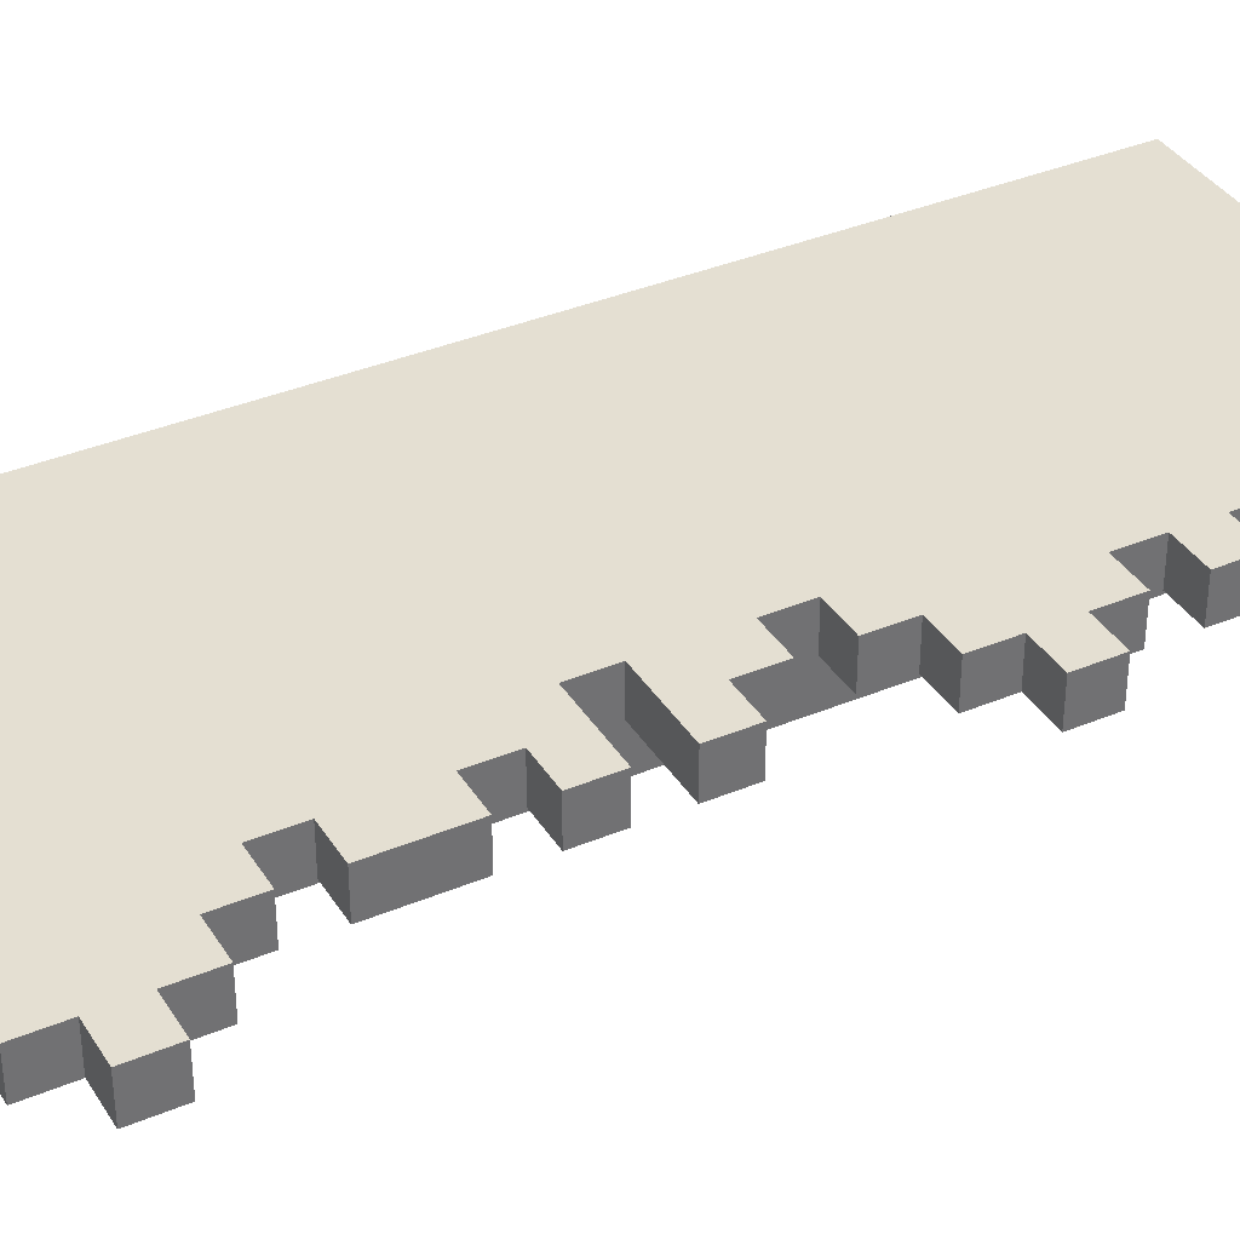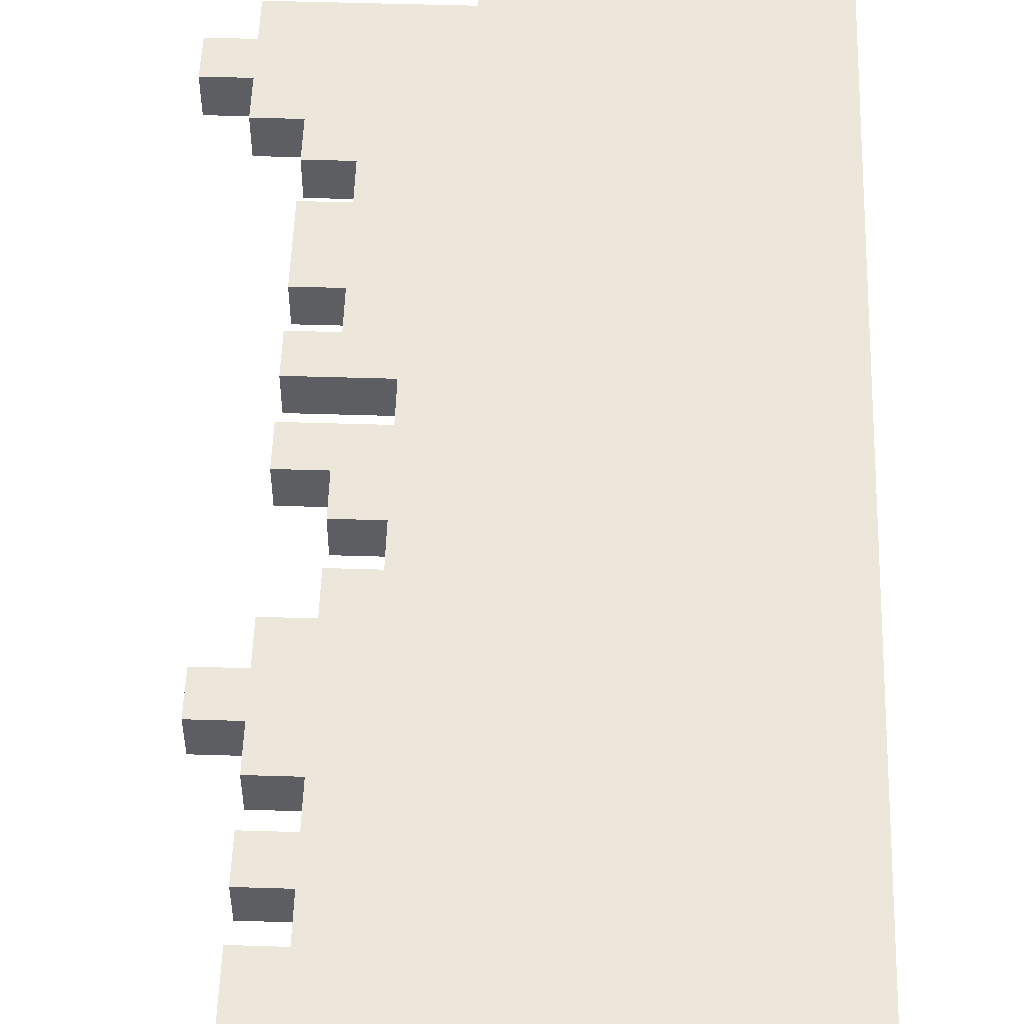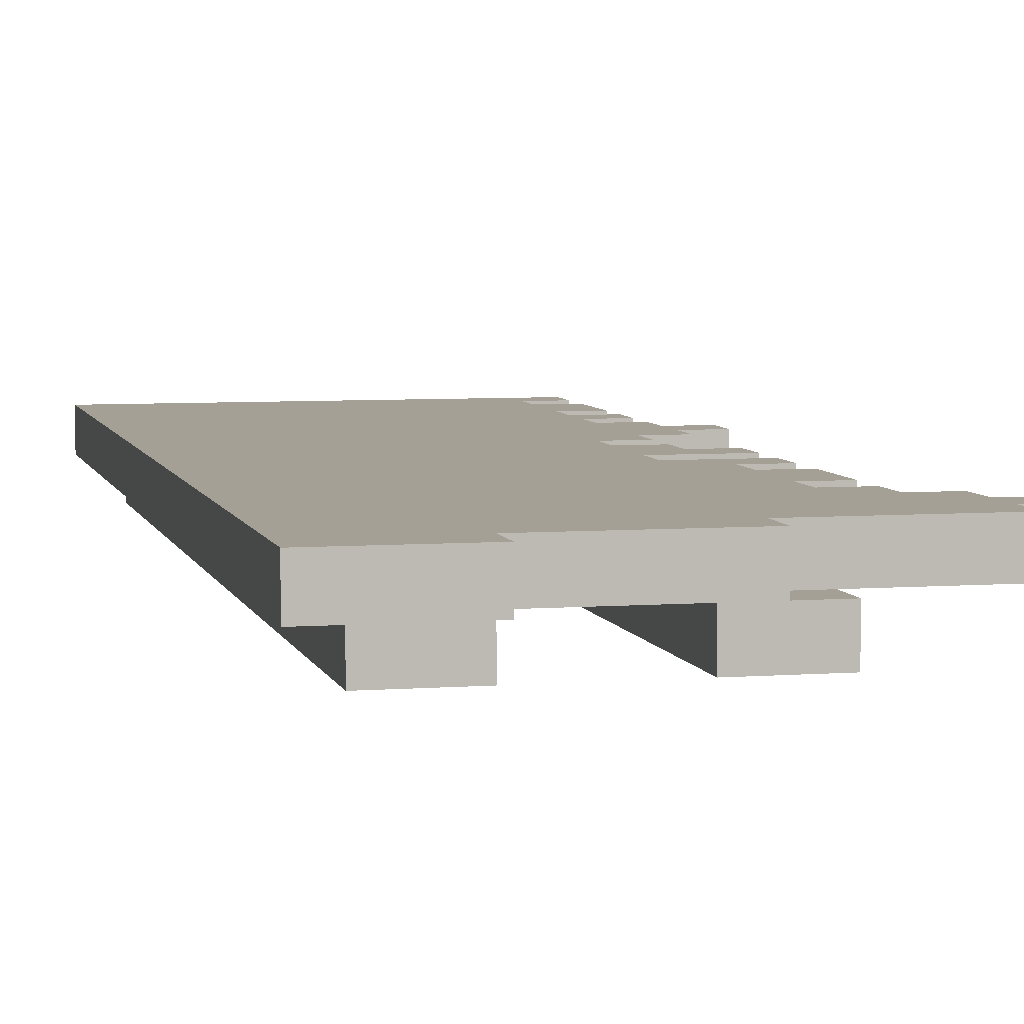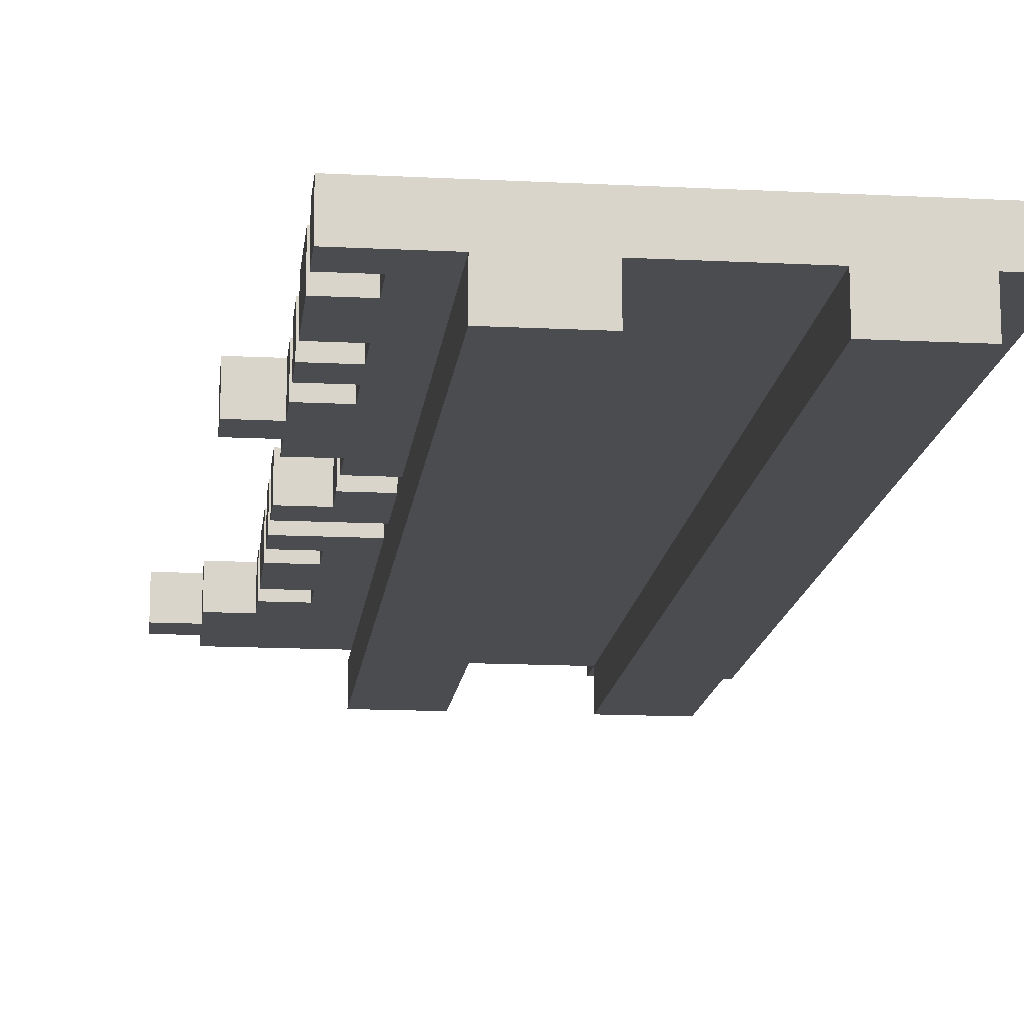
<metadata>
{"format":"obj","ext":"obj","renderer":"f3d","projection":"perspective","resolution":1024,"background":"white","views":[{"elev":36.9,"azim":61.6,"up":"+Y"},{"elev":52.7,"azim":-178.1,"up":"+Y"},{"elev":5.9,"azim":-13.1,"up":"+Y"},{"elev":-14.8,"azim":173.7,"up":"+Y"}]}
</metadata>
<code>
o
v -0.6 0 1.4
v -0.6 0 1.2
v -0.6 0 1
v -0.6 0 0.7
v -0.6 0 0.5
v -0.6 0 0.2
v -0.6 0 0
v -0.6 0 -0.3
v -0.6 0 -0.5
v -0.6 0 -0.8
v -0.6 0 -1
v -0.6 0 -1.2
v -0.6 0.1 1.4
v -0.6 0.1 1.2
v -0.6 0.1 1
v -0.6 0.1 0.7
v -0.6 0.1 0.5
v -0.6 0.1 0.2
v -0.6 0.1 0
v -0.6 0.1 -0.3
v -0.6 0.1 -0.5
v -0.6 0.1 -0.8
v -0.6 0.1 -1
v -0.6 0.1 -1.2
v -0.5 -0.1 1.3
v -0.5 -0.1 -1.2
v -0.5 0 1.3
v -0.5 0 1.2
v -0.5 0 1
v -0.5 0 0.7
v -0.5 0 0.5
v -0.5 0 0.2
v -0.5 0 0
v -0.5 0 -0.3
v -0.5 0 -0.5
v -0.5 0 -0.8
v -0.5 0 -1
v -0.5 0 -1.2
v -5.96e-08 -0.1 1.3
v -5.96e-08 -0.1 -1.2
v -5.96e-08 0 1.3
v -5.96e-08 0 1.2
v -5.96e-08 0 1
v -5.96e-08 0 0.7
v -5.96e-08 0 0.5
v -5.96e-08 0 0.2
v -5.96e-08 0 0
v -5.96e-08 0 -0.3
v -5.96e-08 0 -0.5
v -5.96e-08 0 -0.8
v -5.96e-08 0 -1
v -5.96e-08 0 -1.2
v -0.3 -0.1 1.3
v -0.3 -0.1 -1.2
v -0.3 0 1.4
v -0.3 0 1.3
v -0.3 0 1.2
v -0.3 0 1
v -0.3 0 0.7
v -0.3 0 0.5
v -0.3 0 0.2
v -0.3 0 0
v -0.3 0 -0.3
v -0.3 0 -0.5
v -0.3 0 -0.8
v -0.3 0 -1
v -0.3 0 -1.2
v -0.3 0.1 1.4
v -0.3 0.1 1.3
v 0.1 0 1.3
v 0.1 0 1.2
v 0.1 0.1 1.3
v 0.1 0.1 1.2
v 0.2 -0.1 1.3
v 0.2 -0.1 -1.2
v 0.2 0 1.3
v 0.2 0 1.2
v 0.2 0 1
v 0.2 0 0.7
v 0.2 0 0.5
v 0.2 0 0.3
v 0.2 0 0.2
v 0.2 0 0
v 0.2 0 -0.1
v 0.2 0 -0.3
v 0.2 0 -0.5
v 0.2 0 -0.8
v 0.2 0 -1
v 0.2 0 -1.2
v 0.2 0.1 0.3
v 0.2 0.1 0.2
v 0.2 0.1 0
v 0.2 0.1 -0.1
v 0.3 0 0.8
v 0.3 0 0.7
v 0.3 0 0.5
v 0.3 0 0.4
v 0.3 0 0.1
v 0.3 0 0
v 0.3 0 -0.1
v 0.3 0 -0.2
v 0.3 0 -0.5
v 0.3 0 -0.6
v 0.3 0 -0.7
v 0.3 0 -0.8
v 0.3 0 -1
v 0.3 0 -1.1
v 0.3 0.1 0.8
v 0.3 0.1 0.7
v 0.3 0.1 0.5
v 0.3 0.1 0.4
v 0.3 0.1 0.1
v 0.3 0.1 0
v 0.3 0.1 -0.1
v 0.3 0.1 -0.2
v 0.3 0.1 -0.5
v 0.3 0.1 -0.6
v 0.3 0.1 -0.7
v 0.3 0.1 -0.8
v 0.3 0.1 -1
v 0.3 0.1 -1.1
v 0.4 0 0.9
v 0.4 0 0.8
v 0.4 0 0.7
v 0.4 0 0.5
v 0.4 0 0.4
v 0.4 0 0.3
v 0.4 0 0.2
v 0.4 0 0.1
v 0.4 0 -0.2
v 0.4 0 -0.3
v 0.4 0 -0.4
v 0.4 0 -0.5
v 0.4 0 -0.6
v 0.4 0 -0.7
v 0.4 0 -0.8
v 0.4 0 -1
v 0.4 0 -1.1
v 0.4 0 -1.2
v 0.4 0.1 0.9
v 0.4 0.1 0.8
v 0.4 0.1 0.7
v 0.4 0.1 0.5
v 0.4 0.1 0.4
v 0.4 0.1 0.3
v 0.4 0.1 0.2
v 0.4 0.1 0.1
v 0.4 0.1 -0.2
v 0.4 0.1 -0.3
v 0.4 0.1 -0.4
v 0.4 0.1 -0.5
v 0.4 0.1 -0.6
v 0.4 0.1 -0.7
v 0.4 0.1 -0.8
v 0.4 0.1 -1
v 0.4 0.1 -1.1
v 0.4 0.1 -1.2
v 0.5 0 1.2
v 0.5 0 1.1
v 0.5 0 1
v 0.5 0 0.9
v 0.5 0 -0.3
v 0.5 0 -0.4
v 0.5 0.1 1.2
v 0.5 0.1 1.1
v 0.5 0.1 1
v 0.5 0.1 0.9
v 0.5 0.1 -0.3
v 0.5 0.1 -0.4
v 0.6 0 1.1
v 0.6 0 1
v 0.6 0.1 1.1
v 0.6 0.1 1
v -0.6 0 1.4
v -0.6 0.1 1.4
v -0.3 0 1.4
v -0.3 0.1 1.4
v -0.5 -0.1 1.3
v -0.5 0 1.3
v -0.3 -0.1 1.3
v -0.3 0 1.3
v -0.3 0.1 1.3
v -5.96e-08 -0.1 1.3
v -5.96e-08 0 1.3
v 0.1 0 1.3
v 0.1 0.1 1.3
v 0.2 -0.1 1.3
v 0.2 0 1.3
v 0.1 0 1.2
v 0.1 0.1 1.2
v 0.2 0 1.2
v 0.5 0 1.2
v 0.5 0.1 1.2
v 0.5 0 1.1
v 0.5 0.1 1.1
v 0.6 0 1.1
v 0.6 0.1 1.1
v 0.3 0 0.7
v 0.3 0.1 0.7
v 0.4 0 0.7
v 0.4 0.1 0.7
v 0.3 0 0.4
v 0.3 0.1 0.4
v 0.4 0 0.4
v 0.4 0.1 0.4
v 0.2 0 0.2
v 0.2 0.1 0.2
v 0.4 0 0.2
v 0.4 0.1 0.2
v 0.2 0 -0.1
v 0.2 0.1 -0.1
v 0.3 0 -0.1
v 0.3 0.1 -0.1
v 0.3 0 -0.2
v 0.3 0.1 -0.2
v 0.4 0 -0.2
v 0.4 0.1 -0.2
v 0.4 0 -0.3
v 0.4 0.1 -0.3
v 0.5 0 -0.3
v 0.5 0.1 -0.3
v 0.3 0 -0.6
v 0.3 0.1 -0.6
v 0.4 0 -0.6
v 0.4 0.1 -0.6
v 0.3 0 -0.8
v 0.3 0.1 -0.8
v 0.4 0 -0.8
v 0.4 0.1 -0.8
v 0.3 0 -1.1
v 0.3 0.1 -1.1
v 0.4 0 -1.1
v 0.4 0.1 -1.1
v 0.5 0 1
v 0.5 0.1 1
v 0.6 0 1
v 0.6 0.1 1
v 0.4 0 0.9
v 0.4 0.1 0.9
v 0.5 0 0.9
v 0.5 0.1 0.9
v 0.3 0 0.8
v 0.3 0.1 0.8
v 0.4 0 0.8
v 0.4 0.1 0.8
v 0.3 0 0.5
v 0.3 0.1 0.5
v 0.4 0 0.5
v 0.4 0.1 0.5
v 0.2 0 0.3
v 0.2 0.1 0.3
v 0.4 0 0.3
v 0.4 0.1 0.3
v 0.3 0 0.1
v 0.3 0.1 0.1
v 0.4 0 0.1
v 0.4 0.1 0.1
v 0.2 0 0
v 0.2 0.1 0
v 0.3 0 0
v 0.3 0.1 0
v 0.4 0 -0.4
v 0.4 0.1 -0.4
v 0.5 0 -0.4
v 0.5 0.1 -0.4
v 0.3 0 -0.5
v 0.3 0.1 -0.5
v 0.4 0 -0.5
v 0.4 0.1 -0.5
v 0.3 0 -0.7
v 0.3 0.1 -0.7
v 0.4 0 -0.7
v 0.4 0.1 -0.7
v 0.3 0 -1
v 0.3 0.1 -1
v 0.4 0 -1
v 0.4 0.1 -1
v -0.6 0 -1.2
v -0.6 0.1 -1.2
v -0.5 -0.1 -1.2
v -0.5 0 -1.2
v -0.3 -0.1 -1.2
v -0.3 0 -1.2
v -5.96e-08 -0.1 -1.2
v -5.96e-08 0 -1.2
v 0.2 -0.1 -1.2
v 0.2 0 -1.2
v 0.4 0 -1.2
v 0.4 0.1 -1.2
v -0.5 -0.1 1.3
v -0.3 -0.1 1.3
v -5.96e-08 -0.1 1.3
v 0.2 -0.1 1.3
v -0.5 -0.1 -1.2
v -0.3 -0.1 -1.2
v -5.96e-08 -0.1 -1.2
v 0.2 -0.1 -1.2
v -0.6 0 1.4
v -0.3 0 1.4
v -0.5 0 1.3
v -0.3 0 1.3
v -5.96e-08 0 1.3
v -0.6 0 1.2
v -0.5 0 1.2
v -0.3 0 1.2
v -5.96e-08 0 1.2
v 0.2 0 1.2
v 0.5 0 1.2
v 0.5 0 1.1
v 0.6 0 1.1
v -0.6 0 1
v -0.5 0 1
v -0.3 0 1
v -5.96e-08 0 1
v 0.2 0 1
v 0.5 0 1
v 0.6 0 1
v 0.4 0 0.9
v 0.5 0 0.9
v 0.3 0 0.8
v 0.4 0 0.8
v -0.6 0 0.7
v -0.5 0 0.7
v -0.3 0 0.7
v -5.96e-08 0 0.7
v 0.2 0 0.7
v 0.3 0 0.7
v 0.4 0 0.7
v -0.6 0 0.5
v -0.5 0 0.5
v -0.3 0 0.5
v -5.96e-08 0 0.5
v 0.2 0 0.5
v 0.3 0 0.5
v 0.4 0 0.5
v 0.3 0 0.4
v 0.4 0 0.4
v 0.2 0 0.3
v 0.4 0 0.3
v -0.6 0 0.2
v -0.5 0 0.2
v -0.3 0 0.2
v -5.96e-08 0 0.2
v 0.2 0 0.2
v 0.4 0 0.2
v 0.3 0 0.1
v 0.4 0 0.1
v -0.6 0 0
v -0.5 0 0
v -0.3 0 0
v -5.96e-08 0 0
v 0.2 0 0
v 0.3 0 0
v 0.2 0 -0.1
v 0.3 0 -0.1
v 0.3 0 -0.2
v 0.4 0 -0.2
v -0.6 0 -0.3
v -0.5 0 -0.3
v -0.3 0 -0.3
v -5.96e-08 0 -0.3
v 0.2 0 -0.3
v 0.4 0 -0.3
v 0.5 0 -0.3
v 0.4 0 -0.4
v 0.5 0 -0.4
v -0.6 0 -0.5
v -0.5 0 -0.5
v -0.3 0 -0.5
v -5.96e-08 0 -0.5
v 0.2 0 -0.5
v 0.3 0 -0.5
v 0.4 0 -0.5
v 0.3 0 -0.6
v 0.4 0 -0.6
v 0.3 0 -0.7
v 0.4 0 -0.7
v -0.6 0 -0.8
v -0.5 0 -0.8
v -0.3 0 -0.8
v -5.96e-08 0 -0.8
v 0.2 0 -0.8
v 0.3 0 -0.8
v 0.4 0 -0.8
v -0.6 0 -1
v -0.5 0 -1
v -0.3 0 -1
v -5.96e-08 0 -1
v 0.2 0 -1
v 0.3 0 -1
v 0.4 0 -1
v 0.3 0 -1.1
v 0.4 0 -1.1
v -0.6 0 -1.2
v -0.5 0 -1.2
v -0.3 0 -1.2
v -5.96e-08 0 -1.2
v 0.2 0 -1.2
v 0.4 0 -1.2
v 0.1 0 1.3
v 0.2 0 1.3
v 0.1 0 1.2
v 0.2 0 1.2
v -0.6 0.1 1.4
v -0.3 0.1 1.4
v -0.3 0.1 1.3
v 0.1 0.1 1.3
v -0.6 0.1 1.2
v 0.1 0.1 1.2
v 0.5 0.1 1.2
v 0.5 0.1 1.1
v 0.6 0.1 1.1
v -0.6 0.1 1
v 0.5 0.1 1
v 0.6 0.1 1
v 0.4 0.1 0.9
v 0.5 0.1 0.9
v 0.3 0.1 0.8
v 0.4 0.1 0.8
v -0.6 0.1 0.7
v 0.3 0.1 0.7
v 0.4 0.1 0.7
v -0.6 0.1 0.5
v 0.3 0.1 0.5
v 0.4 0.1 0.5
v 0.3 0.1 0.4
v 0.4 0.1 0.4
v 0.2 0.1 0.3
v 0.4 0.1 0.3
v -0.6 0.1 0.2
v 0.2 0.1 0.2
v 0.4 0.1 0.2
v 0.3 0.1 0.1
v 0.4 0.1 0.1
v -0.6 0.1 0
v 0.2 0.1 0
v 0.3 0.1 0
v 0.2 0.1 -0.1
v 0.3 0.1 -0.1
v 0.3 0.1 -0.2
v 0.4 0.1 -0.2
v -0.6 0.1 -0.3
v 0.4 0.1 -0.3
v 0.5 0.1 -0.3
v 0.4 0.1 -0.4
v 0.5 0.1 -0.4
v -0.6 0.1 -0.5
v 0.3 0.1 -0.5
v 0.4 0.1 -0.5
v 0.3 0.1 -0.6
v 0.4 0.1 -0.6
v 0.3 0.1 -0.7
v 0.4 0.1 -0.7
v -0.6 0.1 -0.8
v 0.3 0.1 -0.8
v 0.4 0.1 -0.8
v -0.6 0.1 -1
v 0.3 0.1 -1
v 0.4 0.1 -1
v 0.3 0.1 -1.1
v 0.4 0.1 -1.1
v -0.6 0.1 -1.2
v 0.4 0.1 -1.2
f 13 2 1
f 14 3 2
f 14 2 13
f 15 4 3
f 15 3 14
f 16 5 4
f 16 4 15
f 17 6 5
f 17 5 16
f 18 7 6
f 18 6 17
f 19 8 7
f 19 7 18
f 20 9 8
f 20 8 19
f 21 10 9
f 21 9 20
f 22 11 10
f 22 10 21
f 23 12 11
f 23 11 22
f 24 12 23
f 27 26 25
f 28 26 27
f 29 26 28
f 30 26 29
f 31 26 30
f 32 26 31
f 33 26 32
f 34 26 33
f 35 26 34
f 36 26 35
f 37 26 36
f 38 26 37
f 41 40 39
f 42 40 41
f 43 40 42
f 44 40 43
f 45 40 44
f 46 40 45
f 47 40 46
f 48 40 47
f 49 40 48
f 50 40 49
f 51 40 50
f 52 40 51
f 53 54 56
f 56 54 57
f 57 54 58
f 58 54 59
f 59 54 60
f 60 54 61
f 61 54 62
f 62 54 63
f 63 54 64
f 64 54 65
f 65 54 66
f 66 54 67
f 55 56 68
f 68 56 69
f 70 71 72
f 72 71 73
f 74 75 76
f 76 75 77
f 77 75 78
f 78 75 79
f 79 75 80
f 80 75 81
f 81 75 82
f 82 75 83
f 83 75 84
f 84 75 85
f 85 75 86
f 86 75 87
f 87 75 88
f 88 75 89
f 81 82 90
f 90 82 91
f 83 84 92
f 92 84 93
f 94 95 108
f 108 95 109
f 96 97 110
f 110 97 111
f 98 99 112
f 112 99 113
f 100 101 114
f 114 101 115
f 102 103 116
f 116 103 117
f 104 105 118
f 118 105 119
f 106 107 120
f 120 107 121
f 122 123 140
f 140 123 141
f 124 125 142
f 142 125 143
f 126 127 144
f 144 127 145
f 128 129 146
f 146 129 147
f 130 131 148
f 148 131 149
f 132 133 150
f 150 133 151
f 134 135 152
f 152 135 153
f 136 137 154
f 154 137 155
f 138 139 156
f 156 139 157
f 158 159 164
f 164 159 165
f 160 161 166
f 166 161 167
f 162 163 168
f 168 163 169
f 170 171 172
f 172 171 173
f 176 175 174
f 177 175 176
f 180 179 178
f 181 179 180
f 184 182 181
f 185 182 184
f 185 184 183
f 186 182 185
f 187 185 183
f 188 185 187
f 191 190 189
f 192 190 191
f 193 190 192
f 196 195 194
f 197 195 196
f 200 199 198
f 201 199 200
f 204 203 202
f 205 203 204
f 208 207 206
f 209 207 208
f 212 211 210
f 213 211 212
f 216 215 214
f 217 215 216
f 220 219 218
f 221 219 220
f 224 223 222
f 225 223 224
f 228 227 226
f 229 227 228
f 232 231 230
f 233 231 232
f 234 235 236
f 236 235 237
f 238 239 240
f 240 239 241
f 242 243 244
f 244 243 245
f 246 247 248
f 248 247 249
f 250 251 252
f 252 251 253
f 254 255 256
f 256 255 257
f 258 259 260
f 260 259 261
f 262 263 264
f 264 263 265
f 266 267 268
f 268 267 269
f 270 271 272
f 272 271 273
f 274 275 276
f 276 275 277
f 278 279 281
f 280 281 282
f 281 279 283
f 282 281 283
f 283 279 285
f 284 285 286
f 285 279 287
f 286 285 287
f 287 279 288
f 288 279 289
f 294 291 290
f 295 291 294
f 296 293 292
f 297 293 296
f 300 299 298
f 301 299 300
f 303 300 298
f 304 300 303
f 305 302 301
f 306 302 305
f 309 308 307
f 311 304 303
f 312 304 311
f 313 306 305
f 314 306 313
f 315 310 309
f 315 309 307
f 316 310 315
f 317 310 316
f 318 316 315
f 319 316 318
f 320 318 315
f 321 318 320
f 322 312 311
f 323 312 322
f 324 314 313
f 325 314 324
f 326 320 315
f 327 320 326
f 329 323 322
f 330 323 329
f 331 325 324
f 332 325 331
f 333 328 327
f 333 327 326
f 334 328 333
f 335 328 334
f 336 334 333
f 338 336 333
f 338 337 336
f 339 337 338
f 340 330 329
f 341 330 340
f 342 332 331
f 343 332 342
f 346 345 344
f 347 345 346
f 348 341 340
f 349 341 348
f 350 343 342
f 351 343 350
f 352 346 344
f 353 346 352
f 356 355 354
f 358 349 348
f 359 349 358
f 360 351 350
f 361 351 360
f 362 357 356
f 362 356 354
f 363 357 362
f 365 363 362
f 365 364 363
f 366 364 365
f 367 359 358
f 368 359 367
f 369 361 360
f 370 361 369
f 371 365 362
f 372 365 371
f 373 365 372
f 374 372 371
f 376 374 371
f 376 375 374
f 377 375 376
f 378 368 367
f 379 368 378
f 380 370 369
f 381 370 380
f 382 376 371
f 383 376 382
f 385 379 378
f 386 379 385
f 387 381 380
f 388 381 387
f 389 384 383
f 389 383 382
f 390 384 389
f 391 384 390
f 392 390 389
f 394 386 385
f 395 386 394
f 396 388 387
f 397 388 396
f 398 393 392
f 398 392 389
f 399 393 398
f 400 401 402
f 402 401 403
f 404 405 406
f 404 406 408
f 406 407 408
f 408 407 409
f 408 409 411
f 409 410 411
f 408 411 413
f 411 412 413
f 413 412 414
f 414 412 415
f 413 414 416
f 416 414 417
f 413 416 418
f 418 416 419
f 413 418 420
f 420 418 421
f 420 421 423
f 421 422 423
f 423 422 424
f 424 422 425
f 423 424 426
f 423 426 428
f 426 427 428
f 428 427 429
f 423 428 430
f 430 428 431
f 430 431 433
f 431 432 433
f 433 432 434
f 430 433 435
f 435 433 436
f 436 433 437
f 435 436 438
f 438 439 440
f 438 440 442
f 440 441 442
f 435 438 442
f 442 441 443
f 442 443 445
f 443 444 445
f 445 444 446
f 442 445 447
f 447 445 448
f 448 445 449
f 447 448 450
f 447 450 452
f 450 451 452
f 452 451 453
f 447 452 454
f 454 452 455
f 454 455 457
f 455 456 457
f 457 456 458
f 458 456 459
f 457 458 460
f 457 460 462
f 460 461 462
f 462 461 463

</code>
